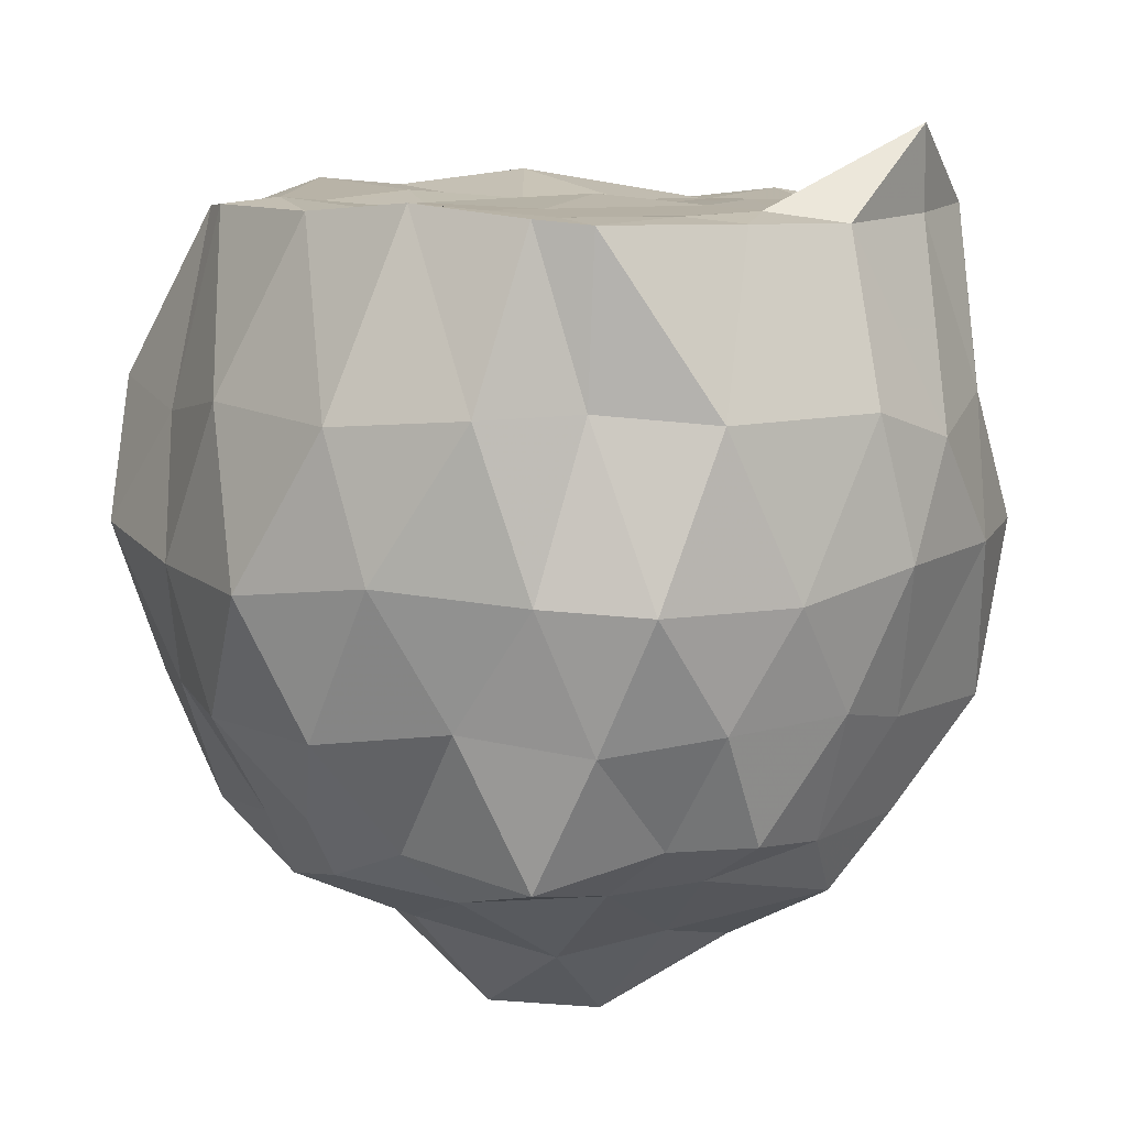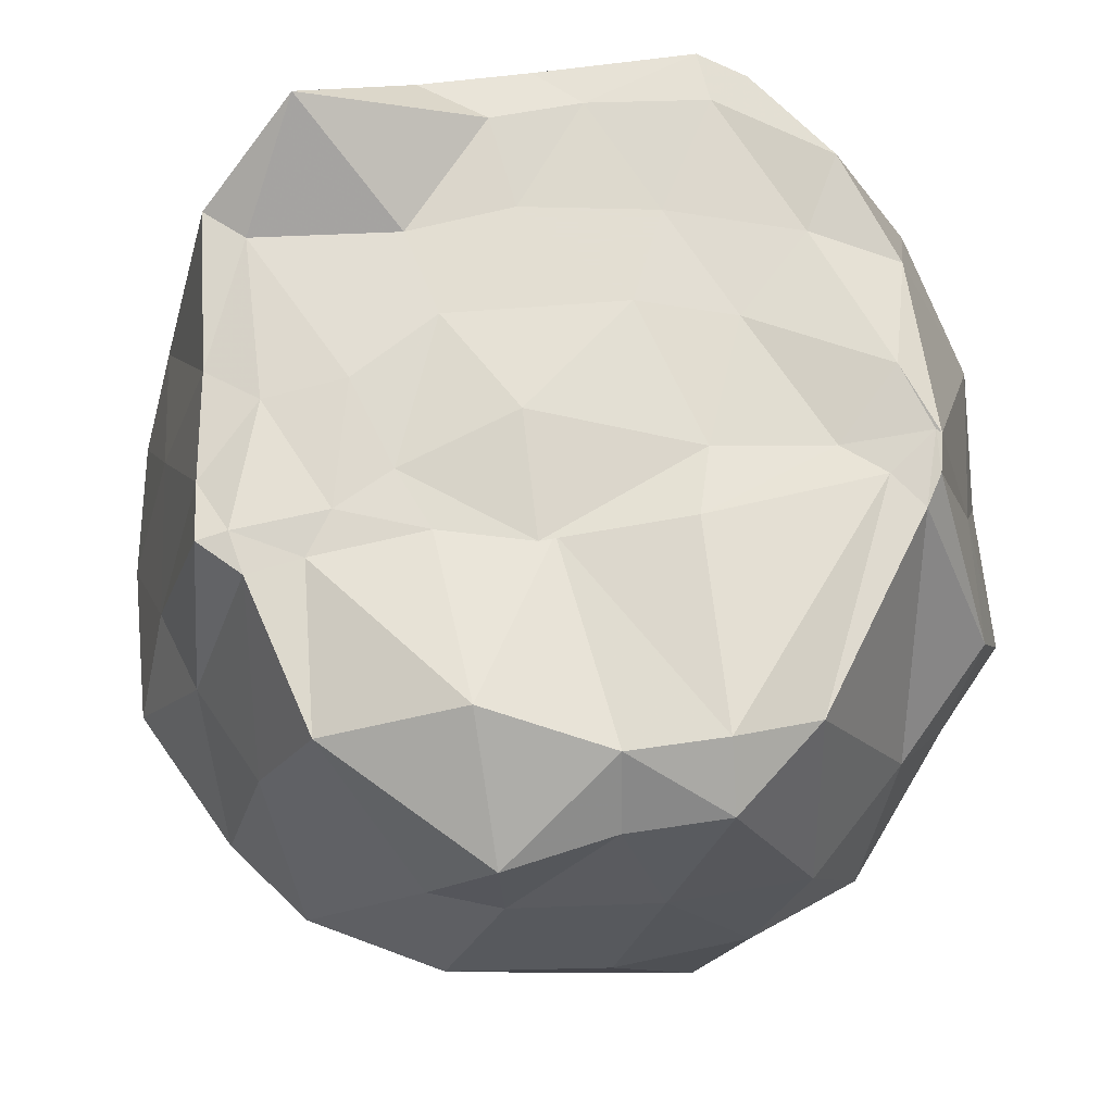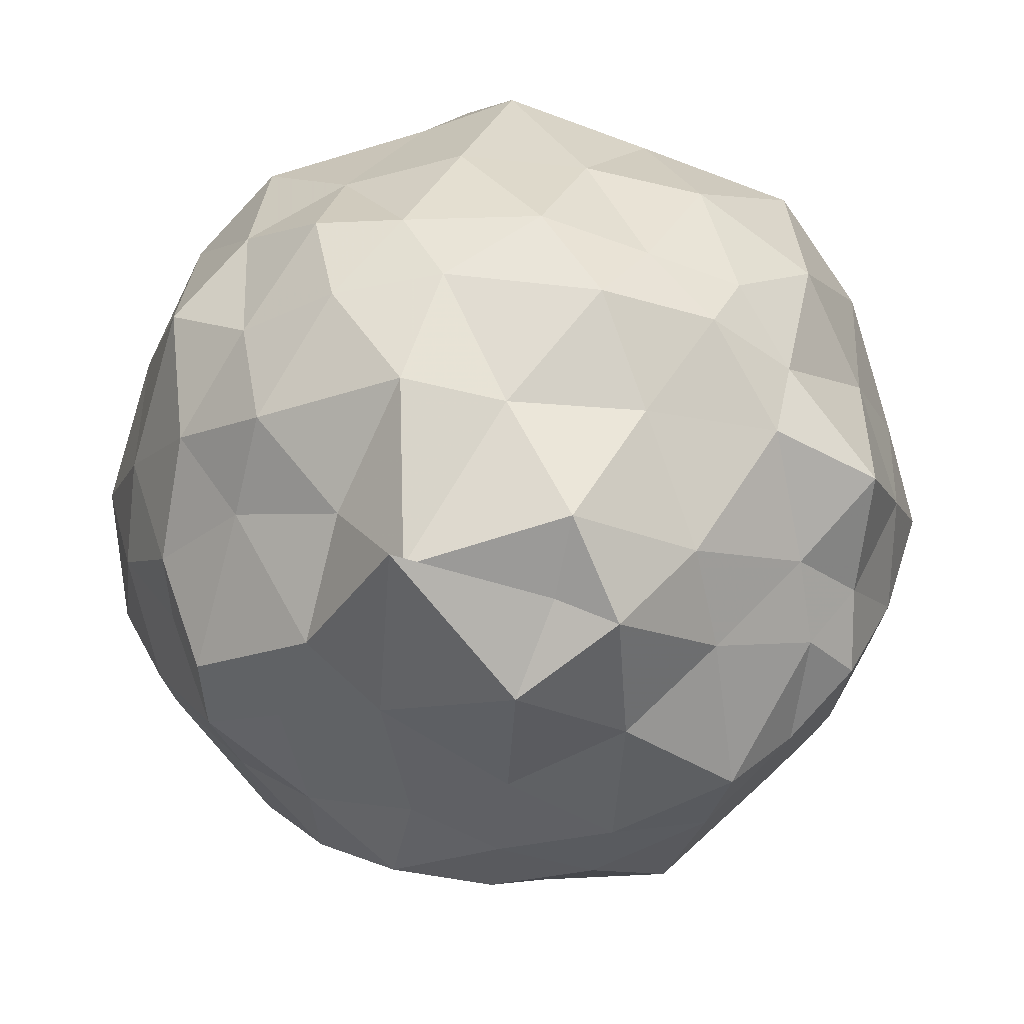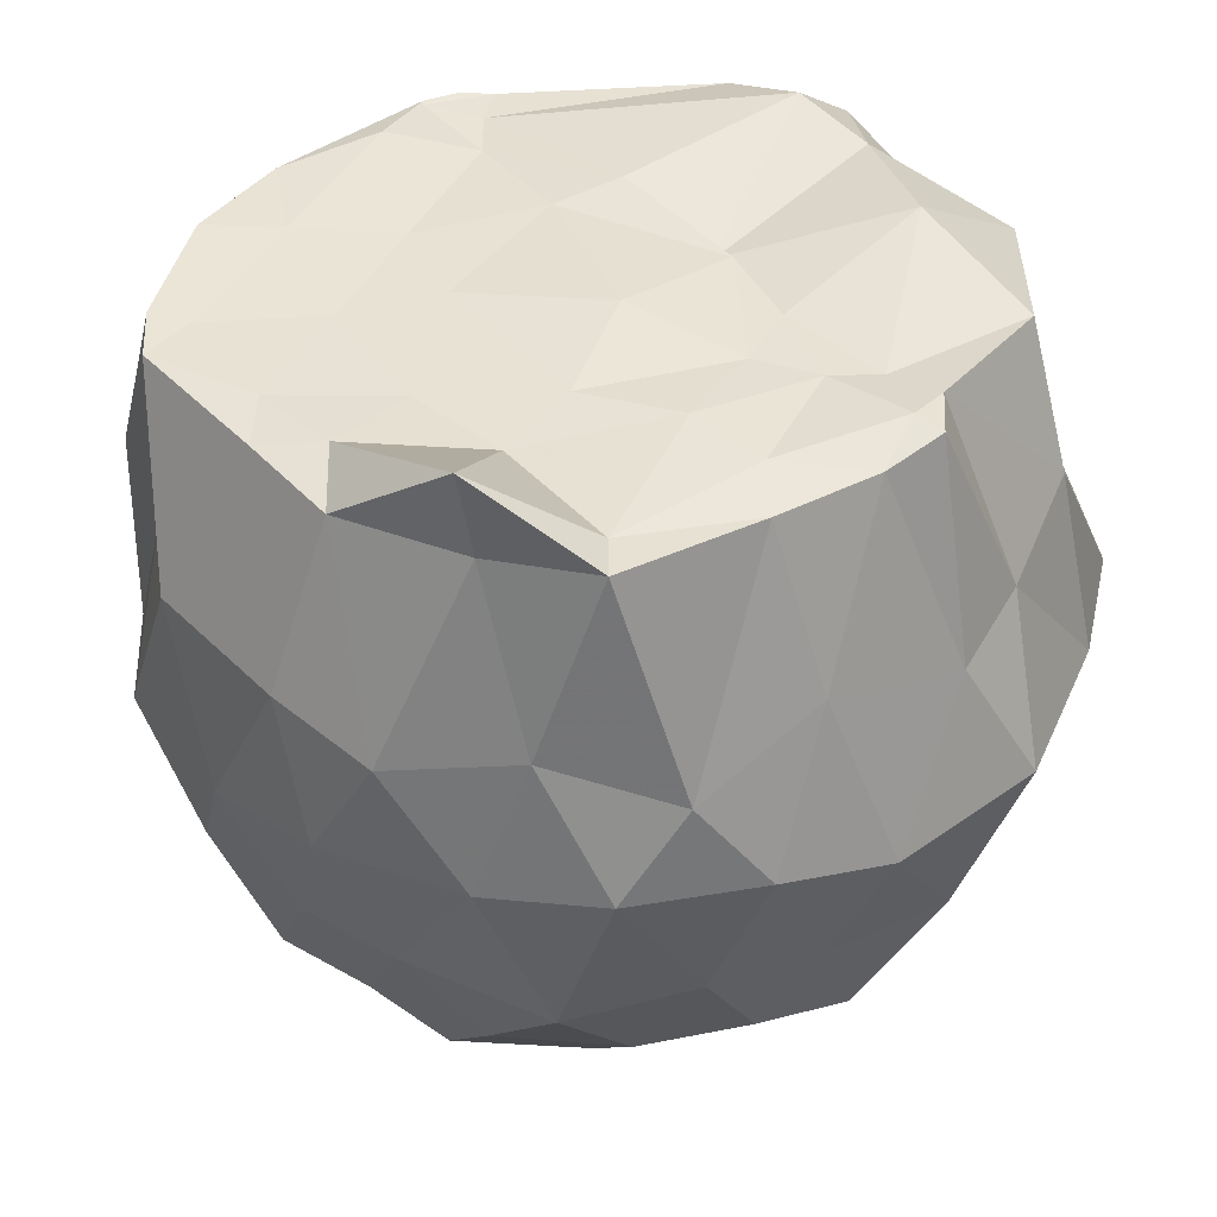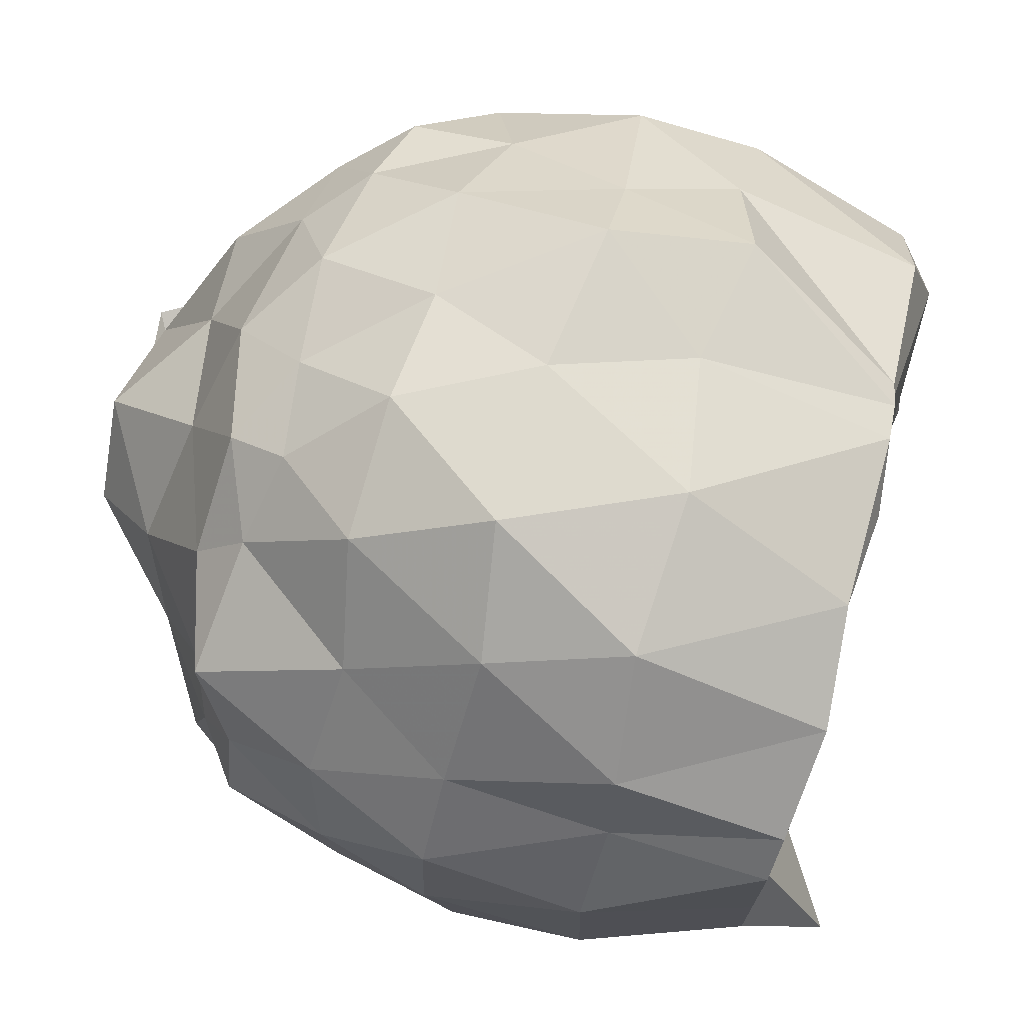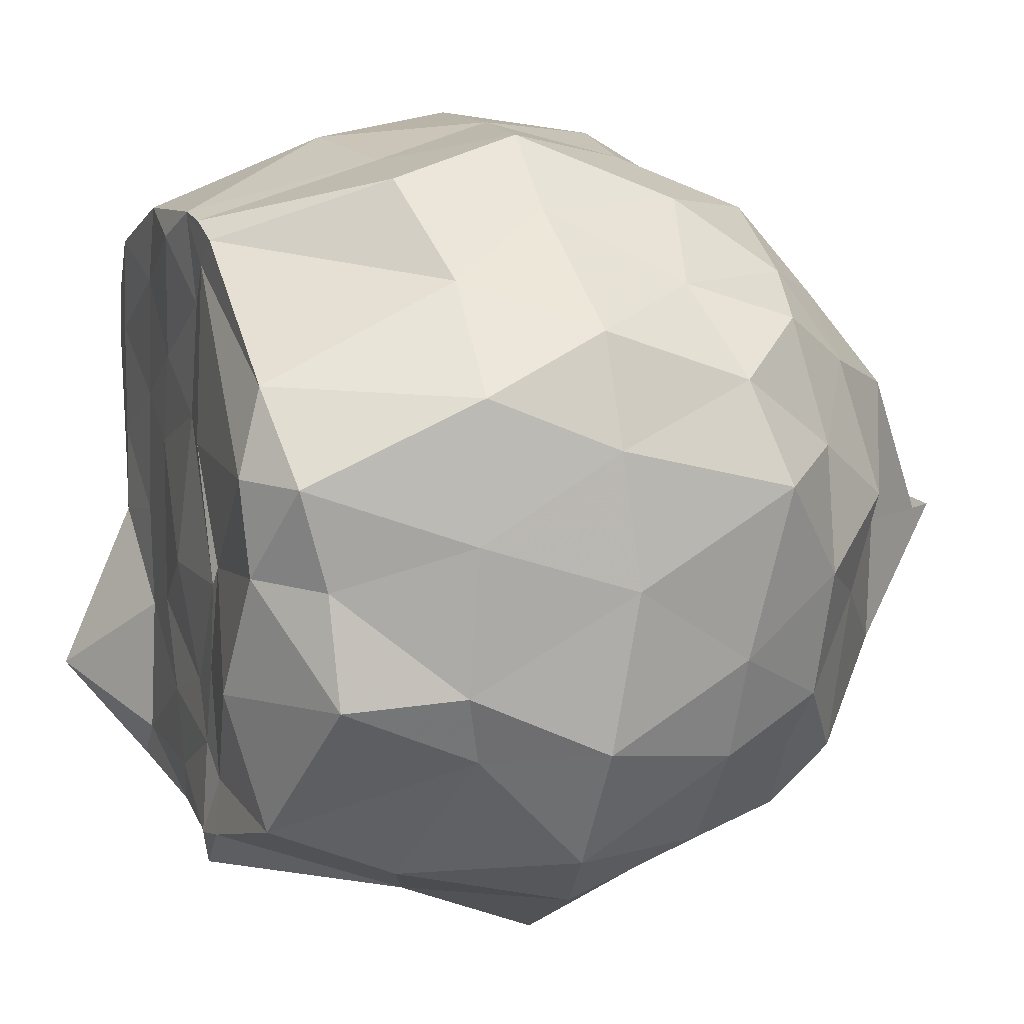
<metadata>
{"format":"obj","ext":"obj","renderer":"f3d","projection":"perspective","resolution":1024,"background":"white","views":[{"elev":9.2,"azim":-119.3,"up":"+Z"},{"elev":69.9,"azim":83.9,"up":"+Z"},{"elev":-78.6,"azim":159.1,"up":"+Z"},{"elev":40.6,"azim":-38.3,"up":"+Z"},{"elev":70.7,"azim":-74.9,"up":"+Y"},{"elev":11.6,"azim":70.7,"up":"+Y"}]}
</metadata>
<code>
v -1.51 -0.09371 1.015
v -1.576 0.01369 -0.8772
v -0.5869 0.01755 0.8743
v -0.5803 0.255 0.9385
v -0.7581 0.4614 0.9798
v -1.202 0.7435 0.9841
v -1.273 0.7837 0.9954
v -1.361 0.7977 1.001
v -1.772 0.7733 0.9986
v -2.041 0.6619 1.022
v -2.272 0.495 0.9936
v -2.349 0.3885 0.9813
v -2.343 0.01264 0.976
v -2.343 -0.2494 0.9715
v -2.209 -0.54 0.9848
v -2.059 -0.7491 1
v -1.688 -0.7748 0.9699
v -1.431 -0.8059 0.9723
v -1.284 -0.815 1.003
v -1.197 -0.718 1.003
v -0.8348 -0.6028 0.9633
v -0.5341 -0.2457 0.8645
v -0.5062 0.1146 0.5485
v -0.5316 0.4443 0.5229
v -0.7718 0.6773 0.5149
v -1.008 0.8925 0.5899
v -1.329 0.9124 0.5341
v -1.666 0.9495 0.589
v -2.041 0.8621 0.5641
v -2.281 0.6397 0.5878
v -2.34 0.3997 0.5945
v -2.494 0.1599 0.572
v -2.489 -0.2314 0.5789
v -2.415 -0.4626 0.5062
v -2.208 -0.7003 0.5784
v -1.969 -0.8963 0.4655
v -1.646 -0.9106 0.5796
v -1.307 -0.9501 0.4985
v -1.099 -0.8741 0.5582
v -0.8464 -0.7442 0.6483
v -0.5909 -0.4076 0.5251
v -0.5267 -0.2375 0.5671
v -0.4786 0.3168 0.2195
v -0.5853 0.5742 0.223
v -0.9142 0.8228 0.2555
v -1.102 0.9817 0.2562
v -1.468 0.9906 0.2074
v -1.858 0.9956 0.1936
v -2.133 0.8105 0.2332
v -2.347 0.5326 0.1994
v -2.5 0.3253 0.1849
v -2.52 -0.02006 0.1824
v -2.486 -0.33 0.241
v -2.322 -0.6465 0.249
v -2.128 -0.8588 0.2641
v -1.825 -0.9856 0.2406
v -1.539 -1.038 0.1643
v -1.161 -1.04 0.1973
v -0.8225 -0.8529 0.2173
v -0.6188 -0.6875 0.2599
v -0.4714 -0.386 0.2432
v -0.4517 -0.003211 0.1838
v -0.6028 0.4419 -0.1415
v -0.7822 0.6479 -0.05708
v -1.027 0.824 -0.1253
v -1.331 0.9051 -0.09487
v -1.619 0.9483 -0.1197
v -1.943 0.8602 -0.1295
v -2.181 0.6351 -0.08566
v -2.375 0.398 -0.1271
v -2.468 0.132 -0.08967
v -2.439 -0.1931 -0.07988
v -2.341 -0.3965 -0.1253
v -2.182 -0.7346 -0.137
v -1.9 -0.8717 -0.1024
v -1.632 -0.938 -0.12
v -1.318 -0.9774 -0.1388
v -1.049 -0.8569 -0.08914
v -0.7711 -0.7122 -0.09322
v -0.5925 -0.4544 -0.1013
v -0.5255 -0.205 -0.1174
v -0.5004 0.2039 -0.2132
v -0.755 0.5597 -0.3196
v -0.9494 0.6475 -0.3688
v -1.256 0.7768 -0.3988
v -1.529 0.7837 -0.3731
v -1.767 0.787 -0.3414
v -1.949 0.6455 -0.3973
v -2.237 0.477 -0.4449
v -2.311 0.1887 -0.3687
v -2.384 -0.003922 -0.3655
v -2.3 -0.2123 -0.3954
v -2.186 -0.4929 -0.3876
v -1.968 -0.7156 -0.379
v -1.748 -0.858 -0.3332
v -1.496 -0.8812 -0.413
v -1.234 -0.7863 -0.3933
v -0.933 -0.6984 -0.3707
v -0.7588 -0.4874 -0.331
v -0.6868 -0.3479 -0.3647
v -0.6277 -0.04124 -0.3842
v -0.6826 0.2611 -0.3845
v -0.7239 0.03213 1.018
v -0.7258 0.2599 1.039
v -1.288 0.6756 0.9866
v -1.373 0.7862 0.9998
v -1.526 0.7234 1.021
v -1.875 0.5763 0.9924
v -2.222 0.4054 0.9933
v -2.247 0.1199 0.9905
v -2.228 -0.09608 0.9975
v -2.235 -0.5214 1.185
v -1.988 -0.6575 0.9959
v -1.6 -0.6542 0.9912
v -1.297 -0.7416 1.013
v -1.229 -0.586 0.9843
v -0.8446 -0.2636 1.058
v -1.228 -0.05278 0.9761
v -1.224 0.2566 1.021
v -1.365 0.5745 0.9825
v -1.688 0.4036 0.989
v -1.967 0.2642 0.9812
v -2.009 -0.05594 0.9809
v -1.972 -0.3103 0.9832
v -1.628 -0.4586 0.9996
v -1.331 -0.52 0.9903
v -1.262 -0.3108 0.9908
v -1.21 -0.09077 0.9931
v -1.388 0.2968 0.996
v -1.749 0.175 0.9912
v -1.762 -0.2504 0.9923
v -1.411 -0.3792 0.9871
v -0.8542 0.4364 -0.495
v -1.083 0.5768 -0.5148
v -1.444 0.6779 -0.5528
v -1.723 0.7017 -0.4895
v -1.959 0.5103 -0.5228
v -2.135 0.2314 -0.5023
v -2.241 0.04718 -0.4677
v -2.177 -0.3291 -0.5553
v -1.955 -0.5592 -0.5315
v -1.714 -0.7118 -0.491
v -1.473 -0.6816 -0.5275
v -1.089 -0.5755 -0.5136
v -0.8616 -0.5391 -0.4896
v -0.8222 -0.1411 -0.5261
v -0.7913 0.1095 -0.5803
v -1.073 0.339 -0.7117
v -1.321 0.3733 -0.7002
v -1.637 0.4599 -0.6405
v -1.858 0.2054 -0.7199
v -1.998 -0.005305 -0.6495
v -1.863 -0.2583 -0.7276
v -1.66 -0.5065 -0.632
v -1.307 -0.4306 -0.6771
v -1.086 -0.3308 -0.7052
v -1.048 -0.01575 -0.6924
v -1.226 -0.0308 -0.9044
v -1.541 0.2151 -0.9089
v -1.732 0.01678 -0.9051
v -1.576 -0.2363 -0.8935
v -1.186 -0.01291 -0.925
f 3 23 4
f 4 23 24
f 4 24 5
f 5 24 25
f 5 25 6
f 6 25 26
f 6 26 7
f 7 26 27
f 7 27 8
f 8 27 28
f 8 28 9
f 9 28 29
f 9 29 10
f 10 29 30
f 10 30 11
f 11 30 31
f 11 31 12
f 12 31 32
f 12 32 13
f 13 32 33
f 13 33 14
f 14 33 34
f 14 34 15
f 15 34 35
f 15 35 16
f 16 35 36
f 16 36 17
f 17 36 37
f 17 37 18
f 18 37 38
f 18 38 19
f 19 38 39
f 19 39 20
f 20 39 40
f 20 40 21
f 21 40 41
f 21 41 22
f 22 41 42
f 22 42 3
f 3 42 23
f 23 43 24
f 24 43 44
f 24 44 25
f 25 44 45
f 25 45 26
f 26 45 46
f 26 46 27
f 27 46 47
f 27 47 28
f 28 47 48
f 28 48 29
f 29 48 49
f 29 49 30
f 30 49 50
f 30 50 31
f 31 50 51
f 31 51 32
f 32 51 52
f 32 52 33
f 33 52 53
f 33 53 34
f 34 53 54
f 34 54 35
f 35 54 55
f 35 55 36
f 36 55 56
f 36 56 37
f 37 56 57
f 37 57 38
f 38 57 58
f 38 58 39
f 39 58 59
f 39 59 40
f 40 59 60
f 40 60 41
f 41 60 61
f 41 61 42
f 42 61 62
f 42 62 23
f 23 62 43
f 43 63 44
f 44 63 64
f 44 64 45
f 45 64 65
f 45 65 46
f 46 65 66
f 46 66 47
f 47 66 67
f 47 67 48
f 48 67 68
f 48 68 49
f 49 68 69
f 49 69 50
f 50 69 70
f 50 70 51
f 51 70 71
f 51 71 52
f 52 71 72
f 52 72 53
f 53 72 73
f 53 73 54
f 54 73 74
f 54 74 55
f 55 74 75
f 55 75 56
f 56 75 76
f 56 76 57
f 57 76 77
f 57 77 58
f 58 77 78
f 58 78 59
f 59 78 79
f 59 79 60
f 60 79 80
f 60 80 61
f 61 80 81
f 61 81 62
f 62 81 82
f 62 82 43
f 43 82 63
f 63 83 64
f 64 83 84
f 64 84 65
f 65 84 85
f 65 85 66
f 66 85 86
f 66 86 67
f 67 86 87
f 67 87 68
f 68 87 88
f 68 88 69
f 69 88 89
f 69 89 70
f 70 89 90
f 70 90 71
f 71 90 91
f 71 91 72
f 72 91 92
f 72 92 73
f 73 92 93
f 73 93 74
f 74 93 94
f 74 94 75
f 75 94 95
f 75 95 76
f 76 95 96
f 76 96 77
f 77 96 97
f 77 97 78
f 78 97 98
f 78 98 79
f 79 98 99
f 79 99 80
f 80 99 100
f 80 100 81
f 81 100 101
f 81 101 82
f 82 101 102
f 82 102 63
f 63 102 83
f 103 104 118
f 104 119 118
f 104 105 119
f 105 120 119
f 105 106 120
f 106 107 120
f 107 121 120
f 107 108 121
f 108 122 121
f 108 109 122
f 109 110 122
f 110 123 122
f 110 111 123
f 111 124 123
f 111 112 124
f 112 113 124
f 113 125 124
f 113 114 125
f 114 126 125
f 114 115 126
f 115 116 126
f 116 127 126
f 116 117 127
f 117 118 127
f 117 103 118
f 118 119 128
f 119 129 128
f 119 120 129
f 120 121 129
f 121 130 129
f 121 122 130
f 122 123 130
f 123 131 130
f 123 124 131
f 124 125 131
f 125 132 131
f 125 126 132
f 126 127 132
f 127 128 132
f 127 118 128
f 133 148 134
f 134 148 149
f 134 149 135
f 135 149 150
f 135 150 136
f 136 150 137
f 137 150 151
f 137 151 138
f 138 151 152
f 138 152 139
f 139 152 140
f 140 152 153
f 140 153 141
f 141 153 154
f 141 154 142
f 142 154 143
f 143 154 155
f 143 155 144
f 144 155 156
f 144 156 145
f 145 156 146
f 146 156 157
f 146 157 147
f 147 157 148
f 147 148 133
f 148 158 149
f 149 158 159
f 149 159 150
f 150 159 151
f 151 159 160
f 151 160 152
f 152 160 153
f 153 160 161
f 153 161 154
f 154 161 155
f 155 161 162
f 155 162 156
f 156 162 157
f 157 162 158
f 157 158 148
f 3 4 103
f 103 4 104
f 4 5 104
f 104 5 105
f 5 6 105
f 105 6 106
f 6 7 106
f 7 8 106
f 106 8 107
f 8 9 107
f 107 9 108
f 9 10 108
f 108 10 109
f 10 11 109
f 11 12 109
f 109 12 110
f 12 13 110
f 110 13 111
f 13 14 111
f 111 14 112
f 14 15 112
f 15 16 112
f 112 16 113
f 16 17 113
f 113 17 114
f 17 18 114
f 114 18 115
f 18 19 115
f 19 20 115
f 115 20 116
f 20 21 116
f 116 21 117
f 21 22 117
f 117 22 103
f 22 3 103
f 83 133 84
f 84 133 134
f 84 134 85
f 85 134 135
f 85 135 86
f 86 135 136
f 86 136 87
f 87 136 88
f 88 136 137
f 88 137 89
f 89 137 138
f 89 138 90
f 90 138 139
f 90 139 91
f 91 139 92
f 92 139 140
f 92 140 93
f 93 140 141
f 93 141 94
f 94 141 142
f 94 142 95
f 95 142 96
f 96 142 143
f 96 143 97
f 97 143 144
f 97 144 98
f 98 144 145
f 98 145 99
f 99 145 100
f 100 145 146
f 100 146 101
f 101 146 147
f 101 147 102
f 102 147 133
f 102 133 83
f 128 129 1
f 129 130 1
f 130 131 1
f 131 132 1
f 132 128 1
f 159 158 2
f 160 159 2
f 161 160 2
f 162 161 2
f 158 162 2

</code>
